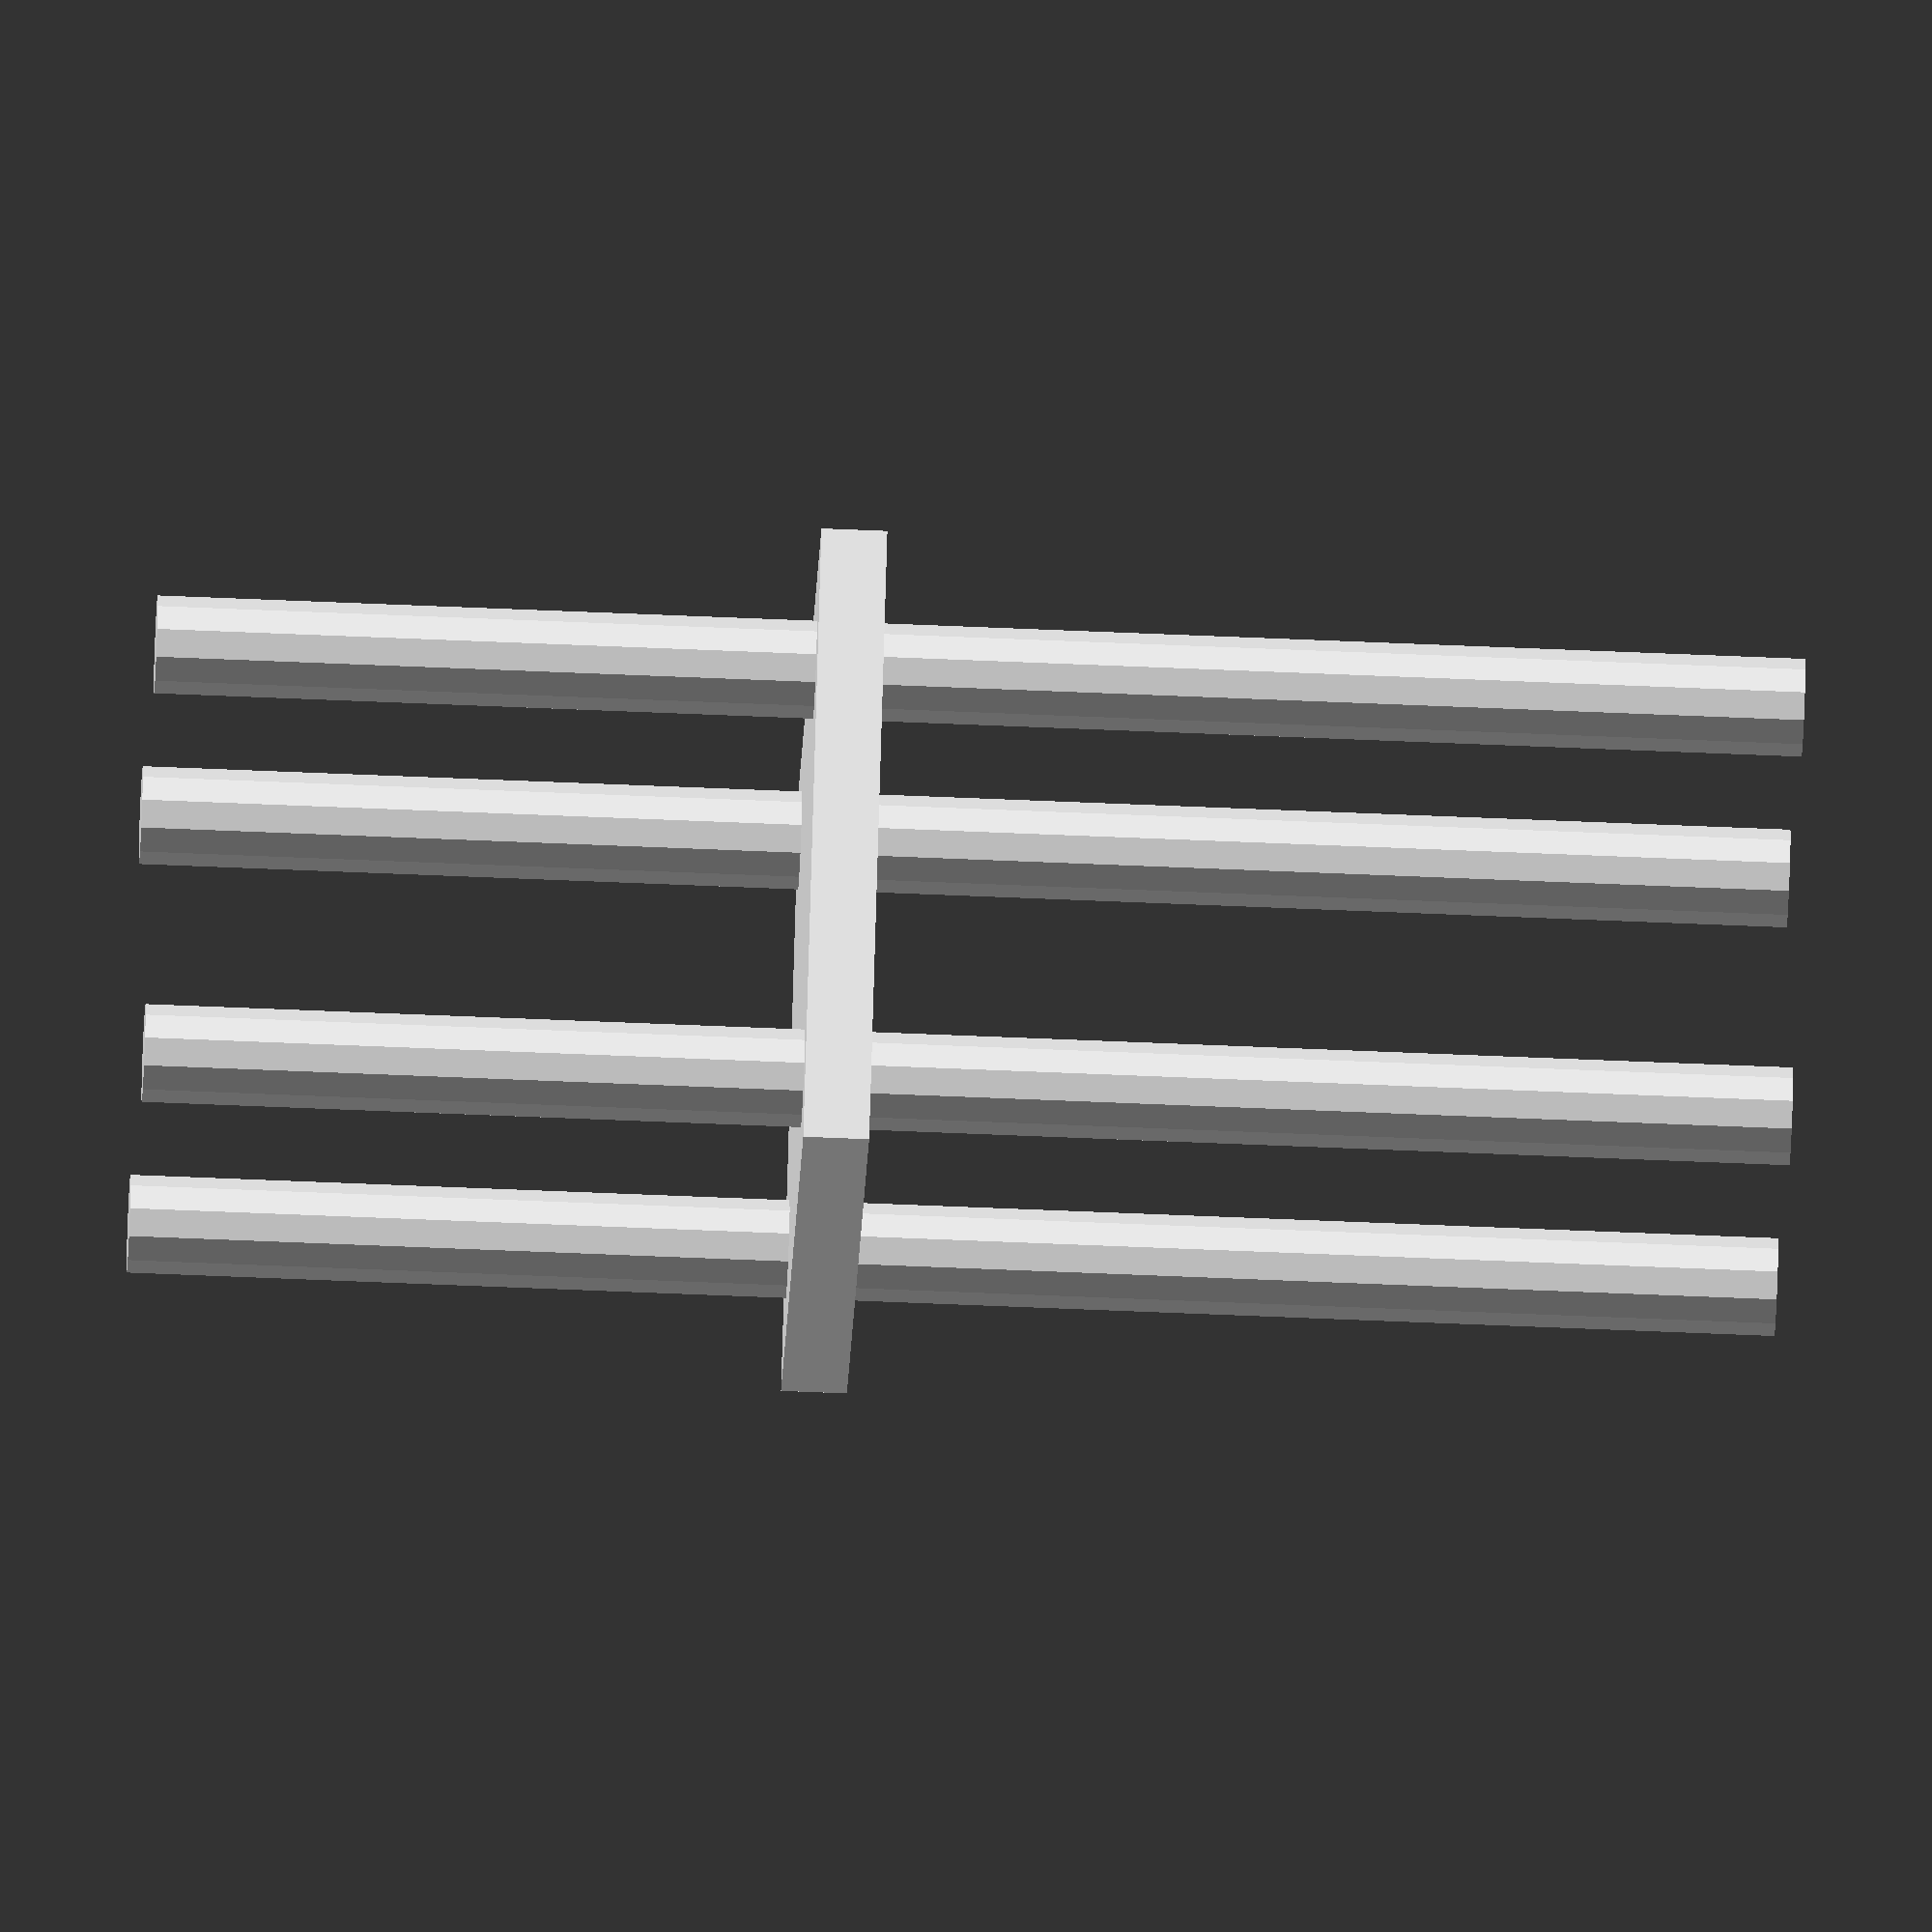
<openscad>
use <MCAD/involute_gears.scad>
fn=32;
fs=0.9;
pitch = 150;
pin_d = 3.5;
module motor() {
    union() {
        cylinder(r=35.5/2, h=50, $fs= fs);
        cylinder(r=3.175/2, h=68, $fs= fs);
    }
}

module gears_1() {
    union() {
    gear (number_of_teeth=49, circular_pitch=pitch,
        gear_thickness = 8,
        rim_thickness = 8,
        hub_thickness = 8,
        bore_diameter=pin_d,
        circles=2, $fs= fs);
    translate([0,0,8]) gear (number_of_teeth=15, circular_pitch=pitch,
        gear_thickness = 9,
        rim_thickness = 9,
        hub_thickness = 9,
        bore_diameter=pin_d,
        circles=2, $fs= fs);
    }    
}
module gears_2() {
    union() {
    gear (number_of_teeth=40, circular_pitch=pitch,
        gear_thickness = 8,
        rim_thickness = 8,
        hub_thickness = 8,
        bore_diameter=pin_d,
        circles=6, $fs= fs);
    translate([0,0,8]) gear (number_of_teeth=15, circular_pitch=pitch,
        gear_thickness = 9+6,
        rim_thickness = 9+6,
        hub_thickness = 9+6,
        bore_diameter=pin_d,
        circles=2, $fs= fs);
    }    
}
module gears_3() {
    union() {
    gear (number_of_teeth=40, circular_pitch=pitch,
        gear_thickness = 8,
        rim_thickness = 8,
        hub_thickness = 8,
        bore_diameter=pin_d,
        circles=2, $fs= fs);
    translate([0,0,8]) gear (number_of_teeth=15, circular_pitch=pitch,
        gear_thickness = 17,
        rim_thickness = 17,
        hub_thickness = 17,
        bore_diameter=pin_d,
        circles=2, $fs= fs);
    }    
}
module diffgear() {
    difference() {
        gear (number_of_teeth=40, circular_pitch=pitch,        gear_thickness = 16,        rim_thickness = 16,        hub_thickness = 16,        bore_diameter=6.2,        circles=0, $fn=fn);
        diff_arms_cut();
    }
}
module pinholder() {
    difference() {
        cylinder(d=pin_d+5, h=4, $fn=fn);
        cylinder(d=pin_d, h=4, $fn=fn);
    }
    
}
module pinholder_cut() {
    
        cylinder(d=pin_d, h=4, $fn=fn);

    
}
module Bholder() {
    difference() {
        cylinder(d=15+4, h=4, $fn=fn);
        cylinder(d=15, h=4, $fn=fn);
    }
    
}
module Bholder_cut() {
    
        cylinder(d=15, h=4, $fn=fn);

    
}
avst = 16.6667+6.25;
avst2 = 20.4167+6.25;
module all_gears() {
avst = 16.6667+6.25;
avst2 = 20.4167+6.25;

%translate([0,0,-8]) gear (number_of_teeth=15, circular_pitch=pitch,
        gear_thickness = 8,
        rim_thickness = 8,
        hub_thickness = 8,
        bore_diameter=3.175,
        circles=2, $fn=fn);

translate([avst2,0,0]) rotate([0,180,0]) gears_1(); // /3.333 // gear1
translate([avst2,avst,-9])rotate([0,180,0]) gears_2(); // 8.66 // gear2
translate([avst2,avst,-9-9-5]) rotate([0,180,-45]) translate([avst,0,0]) gears_3();   // 22.5
translate([avst2-avst,avst,-9-9-9-5]) rotate([0,180,-45]) translate([avst,0,0]) diffgear();                           // 58.5866666667 

//translate([avst2-avst,avst,-9-9-9-5 +55/2 -16/2]) rotate([0,180,-45]) translate([avst,0,0]) %cylinder(d=10, h = 55);
    
    translate([avst2-avst,avst,-9-9-9-5 +6.1 -16/2]) rotate([0,180,-45]) translate([avst,0,0]) rotate([0,180,0]) %diff_arms();
    translate([avst2-avst,avst,-9-9-9-5 -6.1-2 -16/2]) rotate([0,180,-45]) translate([avst,0,0]) rotate([0,0,0]) %diff_arms();
}
module holder() {
    //baseplate
    difference() {
        translate([53-3,0,-50]) cube([3,30,54]);
        //material saving
        translate([15,200,-(17-4)/2]) rotate([90,0,0]) cylinder(d=17-4, h=400); 
        translate([15,200,-(50-4)/2-(17-4)/2-2]) rotate([90,0,0]) cylinder(d=50-4-17-4, h=400);
    }
    p1off = 0;
    difference() {
        hull() {
            translate([avst2,0,0])pinholder();
            translate([avst2,avst,0])pinholder();
            //translate([avst2,avst,0+4]) rotate([0,180,-45]) translate([avst,0,0]) pinholder();
            translate([50,0,0]) cube([3,30,4]);
        
        }
        translate([avst2,0,0])pinholder_cut();
        translate([avst2,avst,0])pinholder_cut();
        //translate([avst2,avst,0+4]) rotate([0,180,-45]) translate([avst,0,0]) pinholder_cut();
    }
    p2off = 22;
    difference() {
        hull() {
            translate([avst2,0,-22])pinholder();
            translate([avst2,avst,-22+4]) rotate([0,180,-45]) translate([avst,0,0]) pinholder();
            //translate([avst2-avst,avst,-22+4]) rotate([0,180,-45]) translate([avst,0,0]) Bholder();

            translate([50,0,-22]) cube([3,45,4]);
            translate([0,0,-22]) cylinder(d=35, h=4);
        }
        translate([avst2,0,-22])pinholder_cut();
        translate([avst2,avst,-22+4]) rotate([0,180,-45]) translate([avst,0,0]) pinholder_cut();
        //translate([avst2-avst,avst,-22+4]) rotate([0,180,-45]) translate([avst,0,0]) Bholder_cut();
        translate([0,0,-22]) motor_cut();
        hull() {
            translate([avst2,avst,-22+4])rotate([0,180,0]) cylinder(d=18, h=4);
            translate([avst2+25,avst,-22+4])rotate([0,180,0]) cylinder(d=18, h=4);
        }
    }
    p3off = 37;
    difference() {
        hull() {
            //translate([avst2,0,0])pinholder();
            translate([avst2,avst,-37])pinholder();
            //translate([avst2,avst,0+4]) rotate([0,180,-45]) translate([avst,0,0]) pinholder();
            translate([50,10,-37]) cube([3,30,4]);
        
        }
        translate([avst2,0,-37])pinholder_cut();
        translate([avst2,avst,-37])pinholder_cut();
        //translate([avst2,avst,0+4]) rotate([0,180,-45]) translate([avst,0,0]) pinholder_cut();
    }
    p4off = 53;
    difference() {
        hull() {
            //translate([avst2,0,-p4off])pinholder();
            //translate([avst2,avst,-p4off])pinholder();
            translate([avst2,avst,-p4off+4]) rotate([0,180,-45]) translate([avst,0,0]) pinholder();
            //translate([avst2-avst,avst,-p4off+4]) rotate([0,180,-45]) translate([avst,0,0]) Bholder();
            translate([50,20,-p4off]) cube([3,30,4]);
        }
        translate([avst2,0,-p4off])pinholder_cut();
        translate([avst2,avst,-p4off])pinholder_cut();
        translate([avst2,avst,-p4off+4]) rotate([0,180,-45]) translate([avst,0,0]) pinholder_cut();
        //translate([avst2-avst,avst,-p4off+4]) rotate([0,180,-45]) translate([avst,0,0]) Bholder_cut();
        //translate([0,0,-100]) cylinder(d=40, h=200);
    }
    
}
module motor_cut() {
    rotate([0,0,0]) translate([0,0,0])  union() {
        translate([0,-25/2,0]) cylinder(d=3, h=4, $fn=32);
        translate([0,25/2,0]) cylinder(d=3, h=4, $fn=32);
        hull() {
            translate([0,0,0]) cylinder(d=13, h=4);
            //translate([10,1.5+25/2,0]) cylinder(d=13, h=4);
        }
    }
}


module sakura_axle() {
    $fs= 0.9;
    sphere(d=6);
    translate([0,5,0]) rotate([90,0,0]) cylinder(d=2, h=10);
    cylinder(d=3.15, h=44);
    translate([0,5,44]) rotate([90,0,0]) cylinder(d=2, h=10);
    translate([0,0,44]) cylinder(d=10, h=3);
    translate([0,0,44+3]) cylinder(d1=10, d2=7, h=1.5);
    translate([0,5,44+15.5]) rotate([90,0,0]) cylinder(d=2, h=10);
    translate([0,0,44]) cylinder(d=5, h=17.5);
    translate([0,0,44]) cylinder(d=3,85, h=30);
}
module hollow_cyl(d, w, h) {
    $fs= 0.9;
    difference() {
        cylinder(d=d+w*2, h=h);
        translate([0,0,-1])cylinder(d=d, h=h+2);
    }
}
module hollow_cyl2(d1, d2, w, h) {
    $fs= 0.9;
    difference() {
        cylinder(d1=d1+w*2, d2=d2+w*2, h=h);
        translate([0,0,0])cylinder(d1=d1,d2=d2, h=h);
        //translate([0,0,-1])cylinder(d=d2, h=h+2);
    }
}
module hollow_cyl3(d1, d2, w, h) {
    $fs= 0.9;
    difference() {
        cylinder(d1=d1+w*2, d2=d2+w*2, h=h);
        
        translate([0,0,-1])cylinder(d=d2, h=h+2);
    }
}
module axle1() {
    $fs= 0.9;
    hollow_cyl(d=38, h=10, w=3);
    translate([0,0,10]) hollow_cyl2(d1=38, d2=15, h=10, w=3);
    translate([0,0,20-2]) hollow_cyl3(d1=15,d2=12, h=2, w=3);
    color("red") translate([0,0,20]) hollow_cyl(d=15.2, h=4.5, w=3);
    translate([0,0,20+4.5]) hollow_cyl3(d1=15,d2=12, h=4.5, w=3);
    difference() {
        translate([0,0,20+4.5+4.5]) hollow_cyl(d=12, h=30, w=3);
        translate([-50,0,20+4.5+4.5+30-5]) rotate([0,90,0]) cylinder(d=3, h=100);
    }
    
    translate([0,0,45/2]) %sakura_axle();
}
module under_axle() {
    difference() {
        union() {
            axle1();
            mirror([0,0,1])axle1();
            translate([0,0,190/2-15]) rotate([180,0,0])  solid_adapter();
            translate([0,0,-190/2+15]) mirror([0,0,1]) rotate([180,0,0])  solid_adapter();
        }
        translate([0,-100,-100]) cube([200,200,200]);
    }
}
module up_axle() {
    difference() {
        union() {
            axle1();
            mirror([0,0,1])axle1();
            //translate([0,0,190/2-15]) rotate([180,0,0])  %solid_adapter();
            //translate([0,0,-190/2+15]) mirror([0,0,1]) rotate([180,0,0])  %solid_adapter();
        }
        translate([-200,-100,-100]) cube([200,200,200]);
        
        
        // gear cut
        translate([16.6667+6.25,0,-15])cylinder(r= 6.25+1.5, h= 25);
        translate([16.6667+6.25,0,8])cylinder(r= 16.6667+1.5, h= 10);
        
    }
}
module solid_adapter() {
    $fs= 0.9;
    hollow_cyl(d=5.5, w=4, h=4);
    color("cyan")translate([0,0,4]) %hollow_cyl(d=5, w=5/2, h=4);
    translate([0,0,4]) hollow_cyl(d=10.5, w=3, h=4);
    translate([0,0,4+4]) hollow_cyl2(d1=12, d2=12+3+3+1, w=2, h=13);
    difference() {
        translate([0,0,4+4+13]) hollow_cyl(d=12+3+3+1, w=2, h=10);
        translate([-50,0,4+4+13+5]) rotate([0,90,0]) cylinder(d=3, h=100);
    }
}
module diff_arms() {
    $fs= 0.9;
    x = 20;
    ah = 45/2;
    slice = 2;
    difference() {
        union() {
            translate([-x/2, -x/2, 0]) cube([x,x,2]);
            cylinder(d=9.5, h= ah);
        }
        translate([0, 0, 10])cylinder(d=6.1, h= ah);
        translate([-slice/2, -10/2, 10]) cube([slice,10,20]);
        translate([0, 0, -3]) diff_arms_cut();
    }
}
module diff_arms_cut() {
    $fs= 0.9;
    x = 20;
    l = 5+3/2+3;
    rotate([0,0,45]) union() {
        translate([l, 0, -20])cylinder(d=3, h= 50);
        translate([-l, 0, -20])cylinder(d=3, h= 50);
        translate([0, l, -20])cylinder(d=3, h= 50);
        translate([0, -l, -20])cylinder(d=3, h= 50);
    }
    translate([-x/2, -x/2, 0]) cube([x,x,2]);

}

//motor_cut();
//rotate([0,-90,0]) holder();
//rotate([-90,0,0]) holder();
//rotate([0,-90,0]) all_gears();
//rotate([0,-90,0]) translate([0,0,-75]) motor();

//rotate([0,-90,0]) translate([avst2-avst,avst,-9-9-9-5  -16/2]) rotate([0,180,-45]) translate([avst,0,0]) rotate([0,-180,-45]) under_axle();
//rotate([0,-90,0]) translate([avst2-avst,avst,-9-9-9-5  -16/2]) rotate([0,180,-45]) translate([avst,0,0]) rotate([0,-180,-45]) up_axle();
//axle1();
//up_axle();
//translate([0,0,190/2-15]) rotate([180,0,0]) %solid_adapter();
//solid_adapter();



// ############################
// # Printer friendly
rotate([180,0,0]) diffgear();
//diff_arms();

</openscad>
<views>
elev=241.9 azim=309.2 roll=92.5 proj=o view=solid
</views>
